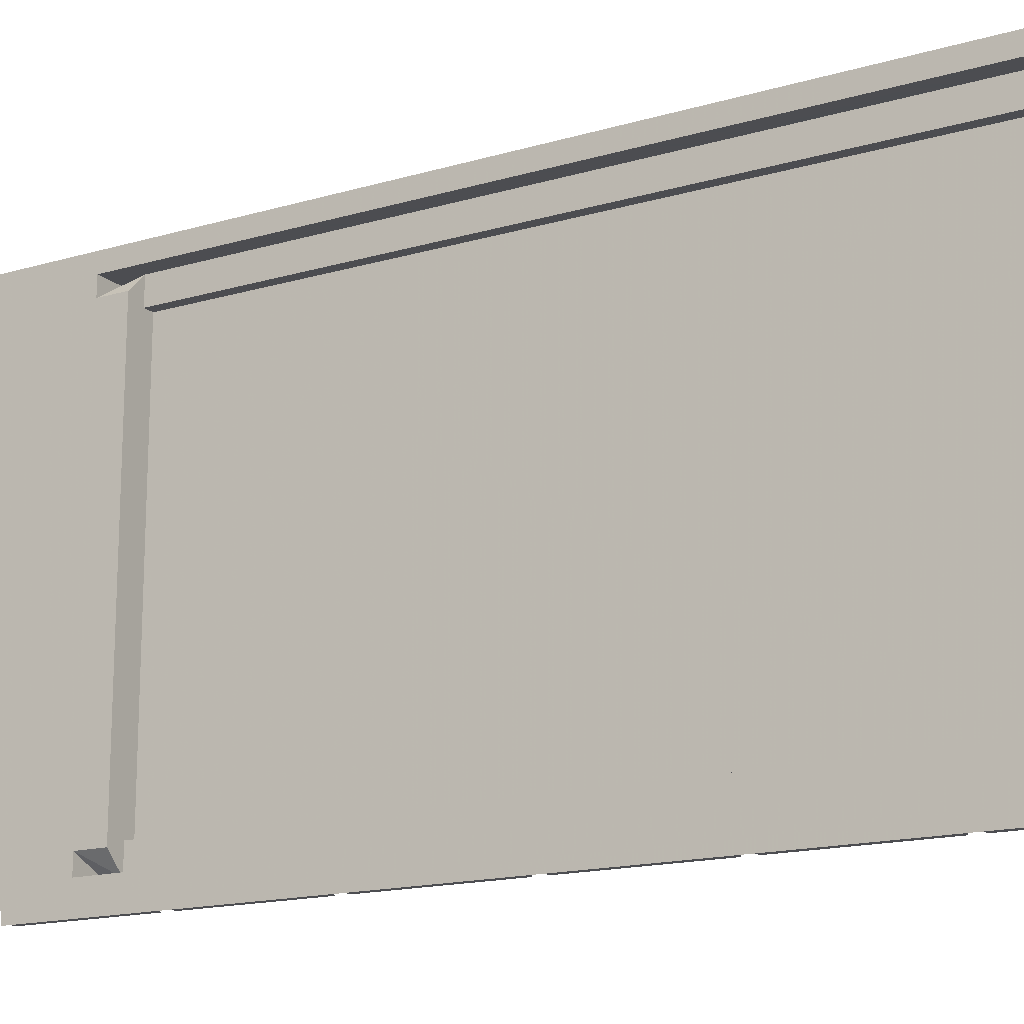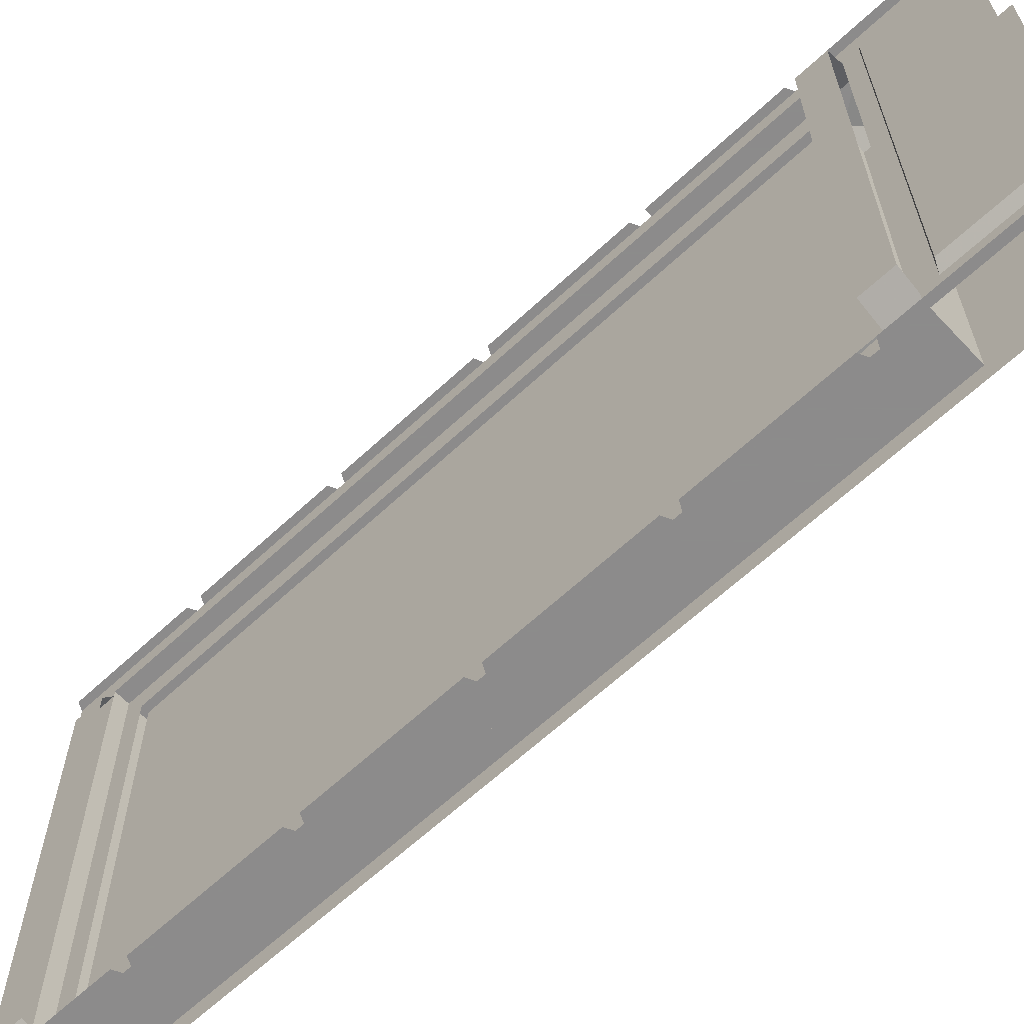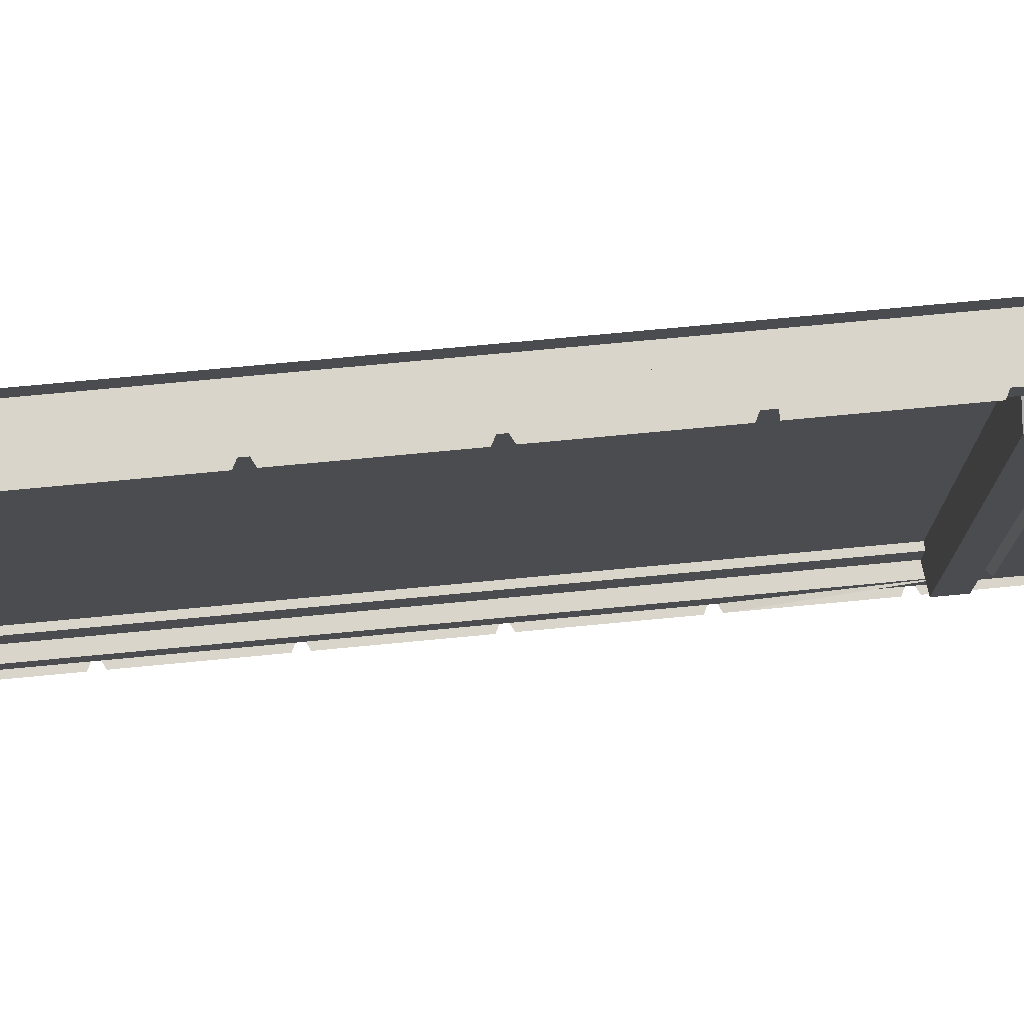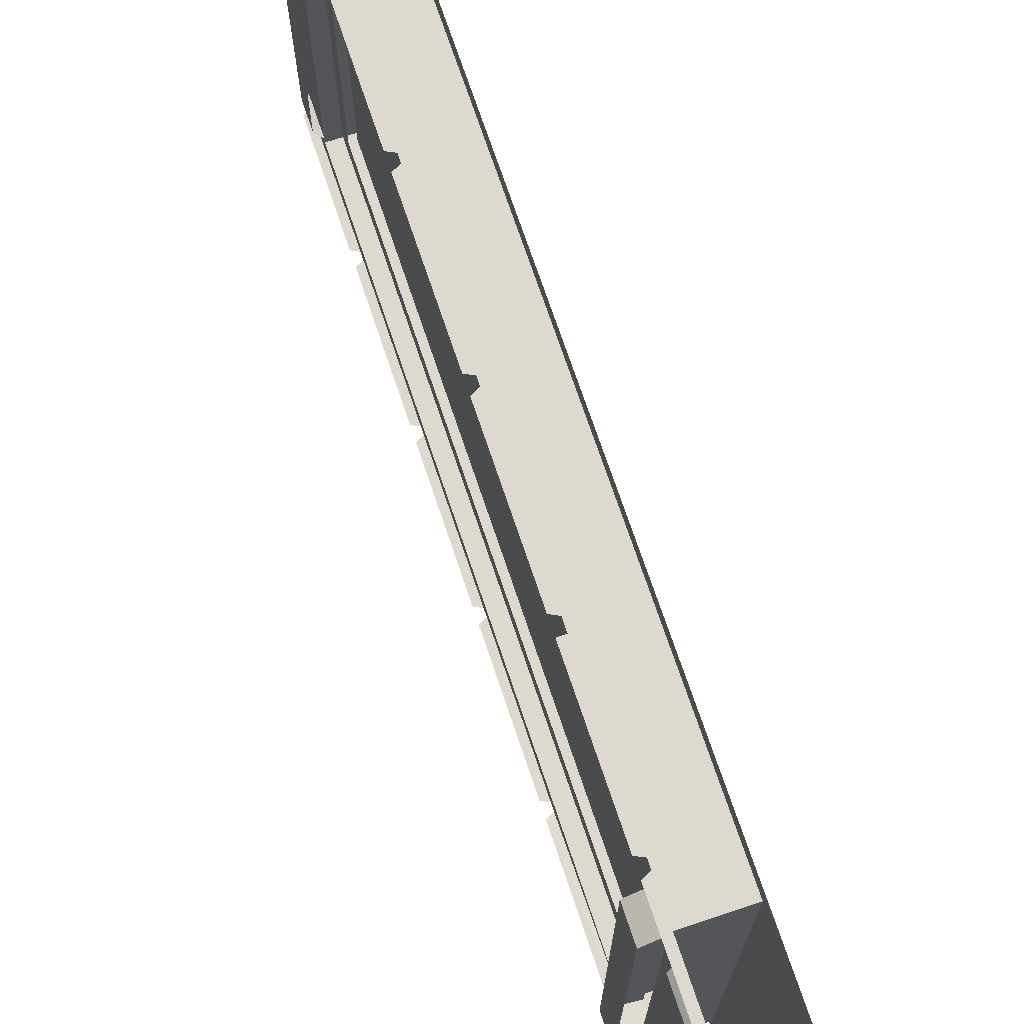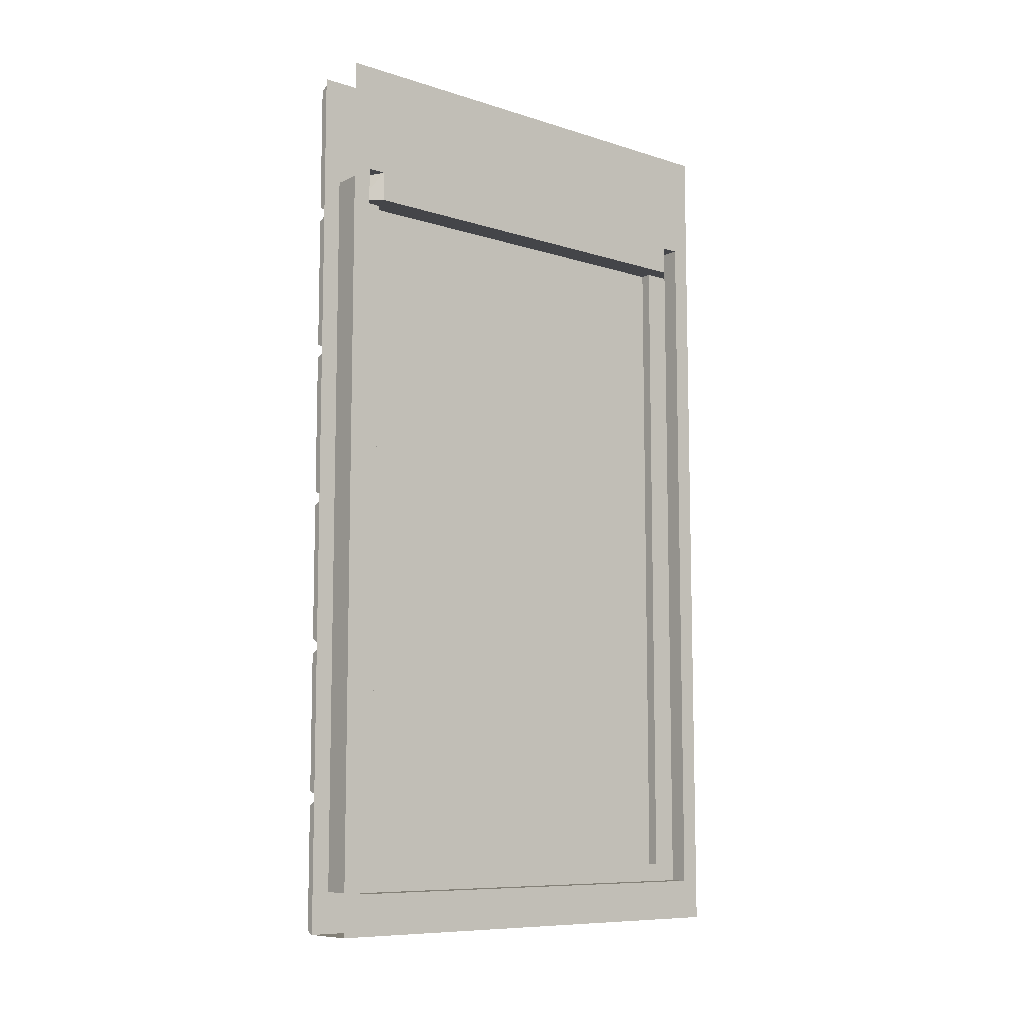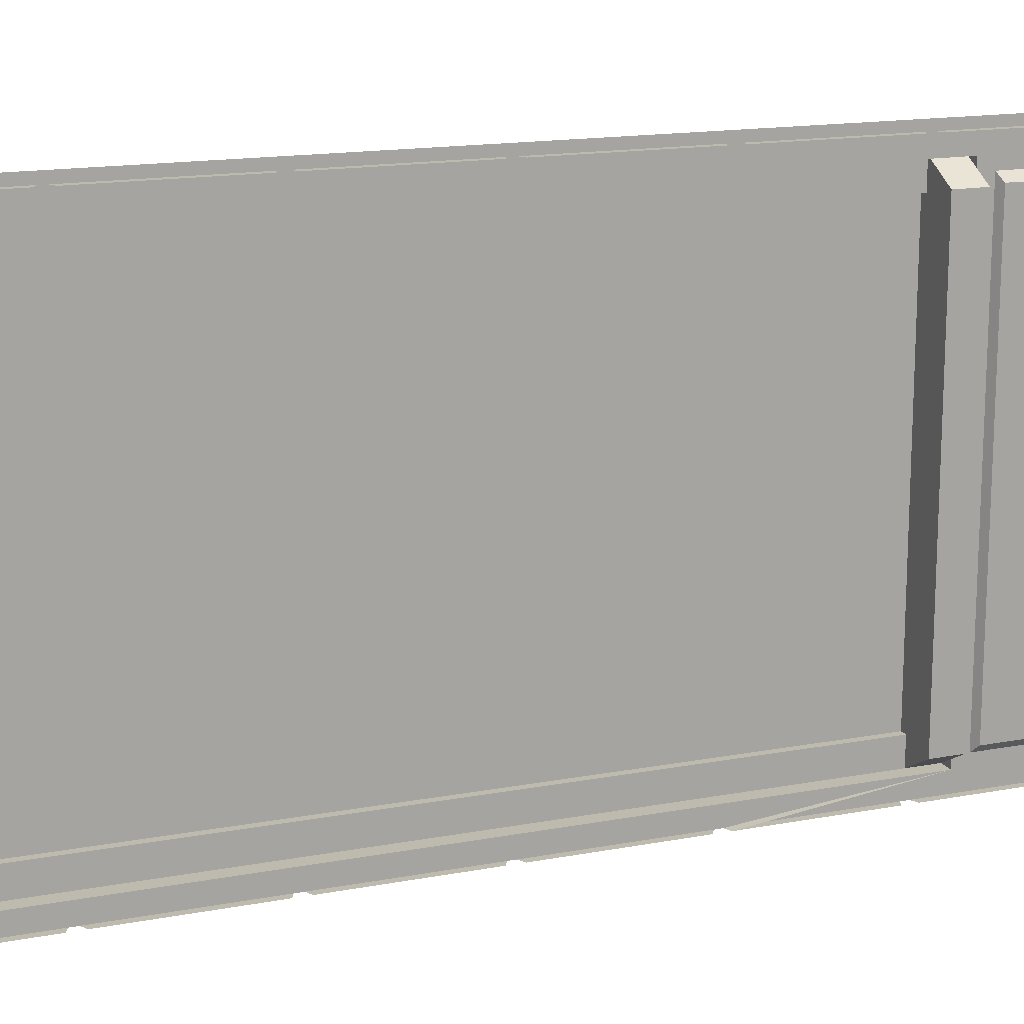
<metadata>
{"format":"obj","ext":"obj","renderer":"f3d","projection":"perspective","resolution":1024,"background":"white","views":[{"elev":-16.1,"azim":-58.7,"up":"+Z"},{"elev":-64.0,"azim":133.2,"up":"+Z"},{"elev":74.5,"azim":84.6,"up":"+Z"},{"elev":71.6,"azim":161.5,"up":"+Z"},{"elev":-9.1,"azim":-129.6,"up":"+Y"},{"elev":15.5,"azim":68.3,"up":"+Z"}]}
</metadata>
<code>
v -0.3672 -0.9688 0.5156
v -0.3672 -1.258 0.5156
v -0.3828 -1.266 0.5156
v -0.3828 -0.9609 0.5156
v -0.3672 -1.258 -0.5
v -0.3672 -0.9688 -0.5
v -0.3828 -0.9609 -0.5
v -0.3828 -1.266 -0.5
v -0.3672 -1.289 0.5156
v -0.3672 -1.578 0.5156
v -0.3828 -1.586 0.5156
v -0.3828 -1.281 0.5156
v -0.3672 -1.578 -0.5
v -0.3672 -1.289 -0.5
v -0.3828 -1.281 -0.5
v -0.3828 -1.586 -0.5
v -0.3672 -0.6406 0.5156
v -0.3672 -0.9375 0.5156
v -0.3828 -0.9453 0.5156
v -0.3828 -0.6328 0.5156
v -0.3672 -0.9375 -0.5
v -0.3672 -0.6406 -0.5
v -0.3828 -0.6328 -0.5
v -0.3828 -0.9453 -0.5
v -0.3672 -0.6094 -0.5
v -0.3828 -0.2344 -0.4609
v -0.3828 -0.6172 -0.5
v -0.3828 -1.789 -0.4609
v -0.3828 -1.727 -0.5
v -0.3828 -1.875 -0.5
v -0.3828 -1.789 0.4766
v -0.3828 -1.875 0.5156
v -0.5 -1.875 0.5156
v -0.5 -1.875 -0.5
v -0.5 -1.789 -0.4609
v -0.5 -0.2344 -0.4609
v -0.5 -0.1719 -0.5
v -0.5 -0.2344 0.4766
v -0.5 -0.1719 0.5156
v -0.5 -0.125 0.5156
v -0.5 -0.125 -0.5
v -0.5 0 0.5156
v -0.5 0 -0.5
v -0.3672 -0.02344 0.5156
v -0.3672 -0.2969 0.5156
v -0.3828 -0.3047 0.5156
v -0.3828 -0.01562 0.5156
v -0.3672 -0.2969 -0.5
v -0.3672 -0.02344 -0.5
v -0.3828 -0.01562 -0.5
v -0.3828 -0.3047 -0.5
v -0.3672 -1.609 0.5156
v -0.3672 -1.867 0.5156
v -0.3828 -1.602 0.5156
v -0.3672 -1.859 0.4453
v -0.3672 -1.859 -0.4297
v -0.3672 -1.797 -0.4297
v -0.3672 -1.797 0.4453
v -0.3828 -1.789 0.4609
v -0.3828 -1.875 0.4609
v -0.3828 -1.875 -0.4453
v -0.3828 -1.789 -0.4453
v -0.3672 -1.867 -0.5
v -0.3672 -1.609 -0.5
v -0.3828 -1.602 -0.5
v -0.3828 -1.75 0.5156
v -0.3828 -0.2344 0.4766
v -0.3828 -0.6172 0.5156
v -0.3828 0 0.5156
v -0.3828 0 -0.5
v -0.3672 -0.3281 -0.5
v -0.3828 -0.3203 -0.5
v -0.3828 -0.6094 -0.5
v -0.3438 -0.2969 0.4375
v -0.3438 -0.2969 -0.4219
v -0.3438 -0.2344 -0.4219
v -0.3438 -0.2344 0.4375
v -0.4141 -0.2969 0.4766
v -0.4141 -0.2969 0.4219
v -0.4141 -0.2969 -0.4062
v -0.4141 -0.2969 -0.4609
v -0.4141 -0.2344 -0.4609
v -0.4609 -0.2969 -0.4609
v -0.5 -0.2344 -0.4219
v -0.5 -0.2969 -0.4219
v -0.5 -0.2344 0.4375
v -0.5 -0.2969 0.4375
v -0.4609 -0.2969 0.4766
v -0.4141 -0.2344 0.4766
v -0.4141 -1.789 0.4766
v -0.4141 -1.75 0.4219
v -0.4609 -1.75 0.4219
v -0.4609 -0.2969 0.4219
v -0.4609 -0.2969 -0.4062
v -0.4609 -1.75 -0.4062
v -0.4141 -1.75 -0.4062
v -0.4141 -1.789 -0.4609
v -0.4609 -1.789 -0.4609
v -0.4609 -1.789 0.4766
v -0.4297 -1.617 0.2109
v -0.4297 -1.508 0.3203
v -0.4297 -1.523 0.3438
v -0.4297 -1.641 0.2266
v -0.4297 -1.641 0.1953
v -0.4297 -1.508 0.1016
v -0.4297 -1.523 0.07812
v -0.4297 -1.492 0.07812
v -0.4297 -1.391 0.2109
v -0.4297 -1.367 0.1953
v -0.4297 -1.367 0.2266
v -0.4297 -1.492 0.3438
v -0.4297 -1.492 0.4219
v -0.4297 -1.523 0.4219
v -0.4297 -1.75 0.2266
v -0.4297 -1.75 0.1953
v -0.4375 -1.508 0.3203
v -0.4375 -1.617 0.2109
v -0.4375 -1.641 0.2266
v -0.4375 -1.523 0.3438
v -0.4375 -1.492 0.3438
v -0.4375 -1.391 0.2109
v -0.4375 -1.367 0.2266
v -0.4375 -1.367 0.1953
v -0.4375 -1.508 0.1016
v -0.4375 -1.492 0.07812
v -0.4375 -1.523 0.07812
v -0.4375 -1.641 0.1953
v -0.4375 -1.75 0.1953
v -0.4375 -1.75 0.2266
v -0.4375 -1.523 0.4219
v -0.4375 -1.492 0.4219
v -0.4297 -1.617 -0.2031
v -0.4297 -1.508 -0.09375
v -0.4297 -1.523 -0.07031
v -0.4297 -1.641 -0.1875
v -0.4297 -1.641 -0.2188
v -0.4297 -1.508 -0.3125
v -0.4297 -1.523 -0.3359
v -0.4297 -1.492 -0.3359
v -0.4297 -1.391 -0.2031
v -0.4297 -1.367 -0.2188
v -0.4297 -1.367 -0.1875
v -0.4297 -1.492 -0.07031
v -0.4297 -1.75 -0.1875
v -0.4297 -1.75 -0.2188
v -0.4297 -1.523 -0.4062
v -0.4297 -1.492 -0.4062
v -0.4375 -1.508 -0.09375
v -0.4375 -1.617 -0.2031
v -0.4375 -1.641 -0.1875
v -0.4375 -1.523 -0.07031
v -0.4375 -1.492 -0.07031
v -0.4375 -1.391 -0.2031
v -0.4375 -1.367 -0.1875
v -0.4375 -1.367 -0.2188
v -0.4375 -1.508 -0.3125
v -0.4375 -1.492 -0.3359
v -0.4375 -1.523 -0.3359
v -0.4375 -1.641 -0.2188
v -0.4375 -1.75 -0.2188
v -0.4375 -1.75 -0.1875
v -0.4375 -1.492 -0.4062
v -0.4375 -1.523 -0.4062
v -0.4297 -0.6719 0.2109
v -0.4297 -0.5547 0.3203
v -0.4297 -0.5703 0.3438
v -0.4297 -0.6953 0.2266
v -0.4297 -0.6953 0.1953
v -0.4297 -0.5547 0.1016
v -0.4297 -0.5703 0.07812
v -0.4297 -0.5391 0.07812
v -0.4297 -0.4375 0.2109
v -0.4297 -0.4141 0.1953
v -0.4297 -0.4141 0.2266
v -0.4297 -0.5391 0.3438
v -0.4297 -0.5391 0.4219
v -0.4297 -0.5703 0.4219
v -0.4375 -0.5547 0.3203
v -0.4375 -0.6719 0.2109
v -0.4375 -0.6953 0.2266
v -0.4375 -0.5703 0.3438
v -0.4375 -0.5391 0.3438
v -0.4375 -0.4375 0.2109
v -0.4375 -0.4141 0.2266
v -0.4375 -0.4141 0.1953
v -0.4375 -0.5547 0.1016
v -0.4375 -0.5391 0.07812
v -0.4375 -0.5703 0.07812
v -0.4375 -0.6953 0.1953
v -0.4375 -0.5703 0.4219
v -0.4375 -0.5391 0.4219
v -0.4297 -0.6719 -0.2031
v -0.4297 -0.5547 -0.09375
v -0.4297 -0.5703 -0.07031
v -0.4297 -0.6953 -0.1875
v -0.4297 -0.6953 -0.2188
v -0.4297 -0.5547 -0.3125
v -0.4297 -0.5703 -0.3359
v -0.4297 -0.5391 -0.3359
v -0.4297 -0.4375 -0.2031
v -0.4297 -0.4141 -0.2188
v -0.4297 -0.4141 -0.1875
v -0.4297 -0.5391 -0.07031
v -0.4297 -0.5703 -0.4062
v -0.4297 -0.5391 -0.4062
v -0.4375 -0.5547 -0.09375
v -0.4375 -0.6719 -0.2031
v -0.4375 -0.6953 -0.1875
v -0.4375 -0.5703 -0.07031
v -0.4375 -0.5391 -0.07031
v -0.4375 -0.4375 -0.2031
v -0.4375 -0.4141 -0.1875
v -0.4375 -0.4141 -0.2188
v -0.4375 -0.5547 -0.3125
v -0.4375 -0.5391 -0.3359
v -0.4375 -0.5703 -0.3359
v -0.4375 -0.6953 -0.2188
v -0.4375 -0.5391 -0.4062
v -0.4375 -0.5703 -0.4062
v -0.4297 -0.2969 0.1953
v -0.4297 -0.2969 0.2266
v -0.4375 -0.2969 0.2266
v -0.4375 -0.2969 0.1953
v -0.4297 -0.2969 -0.2188
v -0.4297 -0.2969 -0.1875
v -0.4375 -0.2969 -0.1875
v -0.4375 -0.2969 -0.2188
v -0.4297 -1.75 0.4219
v -0.4297 -1.75 -0.4062
v -0.4297 -0.2969 -0.4062
v -0.4297 -0.2969 0.4219
v -0.4375 -0.2969 0.4219
v -0.4375 -0.2969 -0.4062
v -0.4375 -1.75 -0.4062
v -0.4375 -1.75 0.4219
v -0.3672 -0.1953 0.4375
v -0.3672 -0.1953 -0.4219
v -0.3672 -0.007812 -0.4219
v -0.3672 -0.007812 0.4375
v -0.3828 0 0.4531
v -0.3828 -0.2031 0.4531
v -0.3828 -0.2031 -0.4375
v -0.3828 0 -0.4375
v -0.5 -1.789 0.4766
v -0.3828 -0.6094 0.5156
v -0.3828 -0.3203 0.5156
v -0.3672 -0.3281 0.5156
v -0.3672 -0.6094 0.5156
f 1 2 3
f 1 3 4
f 5 6 7
f 5 7 8
f 17 18 19
f 17 19 20
f 21 22 23
f 21 23 24
f 27 26 28
f 27 28 29
f 29 28 30
f 30 28 31
f 30 31 32
f 30 32 33
f 30 33 34
f 31 66 32
f 66 31 67
f 66 67 68
f 68 67 69
f 69 67 26
f 69 26 70
f 70 26 27
f 25 71 72
f 25 72 73
f 25 73 27
f 245 246 247
f 245 247 248
f 9 10 11
f 9 11 12
f 13 14 15
f 13 15 16
f 55 56 57
f 55 57 58
f 55 58 59
f 55 59 60
f 55 60 56
f 56 60 61
f 56 61 57
f 57 61 62
f 25 26 27
f 34 33 35
f 34 35 36
f 34 36 37
f 37 36 38
f 37 38 39
f 35 244 31
f 35 31 28
f 35 28 36
f 36 28 26
f 36 26 38
f 38 26 67
f 38 67 244
f 38 244 39
f 39 244 33
f 33 244 35
f 244 67 31
f 37 39 40
f 37 40 41
f 41 40 42
f 41 42 43
f 74 75 76
f 74 76 77
f 74 77 78
f 74 78 79
f 74 79 80
f 74 80 75
f 75 80 81
f 75 81 76
f 76 81 82
f 82 81 83
f 82 83 84
f 84 83 85
f 84 85 86
f 86 85 87
f 86 87 88
f 86 88 89
f 89 88 78
f 89 78 77
f 79 78 90
f 79 90 91
f 79 91 92
f 79 92 93
f 79 93 94
f 79 94 80
f 80 94 95
f 80 95 96
f 80 96 81
f 81 96 97
f 81 97 98
f 81 98 83
f 83 98 94
f 83 94 85
f 85 94 93
f 85 93 87
f 87 93 88
f 88 93 92
f 88 92 99
f 88 99 90
f 88 90 78
f 94 98 95
f 95 98 99
f 95 99 92
f 97 96 91
f 97 91 90
f 44 45 46
f 44 46 47
f 48 49 50
f 48 50 51
f 52 53 32
f 52 32 54
f 63 64 65
f 63 65 30
f 236 237 238
f 236 238 239
f 236 239 240
f 236 240 241
f 236 241 237
f 237 241 242
f 237 242 238
f 238 242 243
f 100 101 102
f 100 102 103
f 100 103 104
f 100 104 105
f 105 104 106
f 105 106 107
f 105 107 108
f 108 107 109
f 108 109 110
f 108 110 101
f 101 110 111
f 101 111 102
f 102 111 112
f 102 112 113
f 104 103 114
f 104 114 115
f 116 117 118
f 116 118 119
f 116 119 120
f 116 120 121
f 121 120 122
f 121 122 123
f 121 123 124
f 124 123 125
f 124 125 126
f 124 126 117
f 117 126 127
f 117 127 118
f 118 127 128
f 118 128 129
f 120 119 130
f 120 130 131
f 132 133 134
f 132 134 135
f 132 135 136
f 132 136 137
f 137 136 138
f 137 138 139
f 137 139 140
f 140 139 141
f 140 141 142
f 140 142 133
f 133 142 143
f 133 143 134
f 134 143 107
f 134 107 106
f 136 135 144
f 136 144 145
f 139 138 146
f 139 146 147
f 148 149 150
f 148 150 151
f 148 151 152
f 148 152 153
f 153 152 154
f 153 154 155
f 153 155 156
f 156 155 157
f 156 157 158
f 156 158 149
f 149 158 159
f 149 159 150
f 150 159 160
f 150 160 161
f 152 151 126
f 152 126 125
f 158 157 162
f 158 162 163
f 164 165 166
f 164 166 167
f 164 167 168
f 164 168 169
f 169 168 170
f 169 170 171
f 169 171 172
f 172 171 173
f 172 173 174
f 172 174 165
f 165 174 175
f 165 175 166
f 166 175 176
f 166 176 177
f 168 167 110
f 168 110 109
f 178 179 180
f 178 180 181
f 178 181 182
f 178 182 183
f 183 182 184
f 183 184 185
f 183 185 186
f 186 185 187
f 186 187 188
f 186 188 179
f 179 188 189
f 179 189 180
f 180 189 123
f 180 123 122
f 182 181 190
f 182 190 191
f 192 193 194
f 192 194 195
f 192 195 196
f 192 196 197
f 197 196 198
f 197 198 199
f 197 199 200
f 200 199 201
f 200 201 202
f 200 202 193
f 193 202 203
f 193 203 194
f 194 203 171
f 194 171 170
f 196 195 142
f 196 142 141
f 199 198 204
f 199 204 205
f 206 207 208
f 206 208 209
f 206 209 210
f 206 210 211
f 211 210 212
f 211 212 213
f 211 213 214
f 214 213 215
f 214 215 216
f 214 216 207
f 207 216 217
f 207 217 208
f 208 217 155
f 208 155 154
f 210 209 188
f 210 188 187
f 216 215 218
f 216 218 219
f 220 221 174
f 220 174 173
f 222 223 185
f 222 185 184
f 224 225 202
f 224 202 201
f 226 227 213
f 226 213 212
f 228 229 230
f 228 230 231
f 232 233 234
f 232 234 235

</code>
